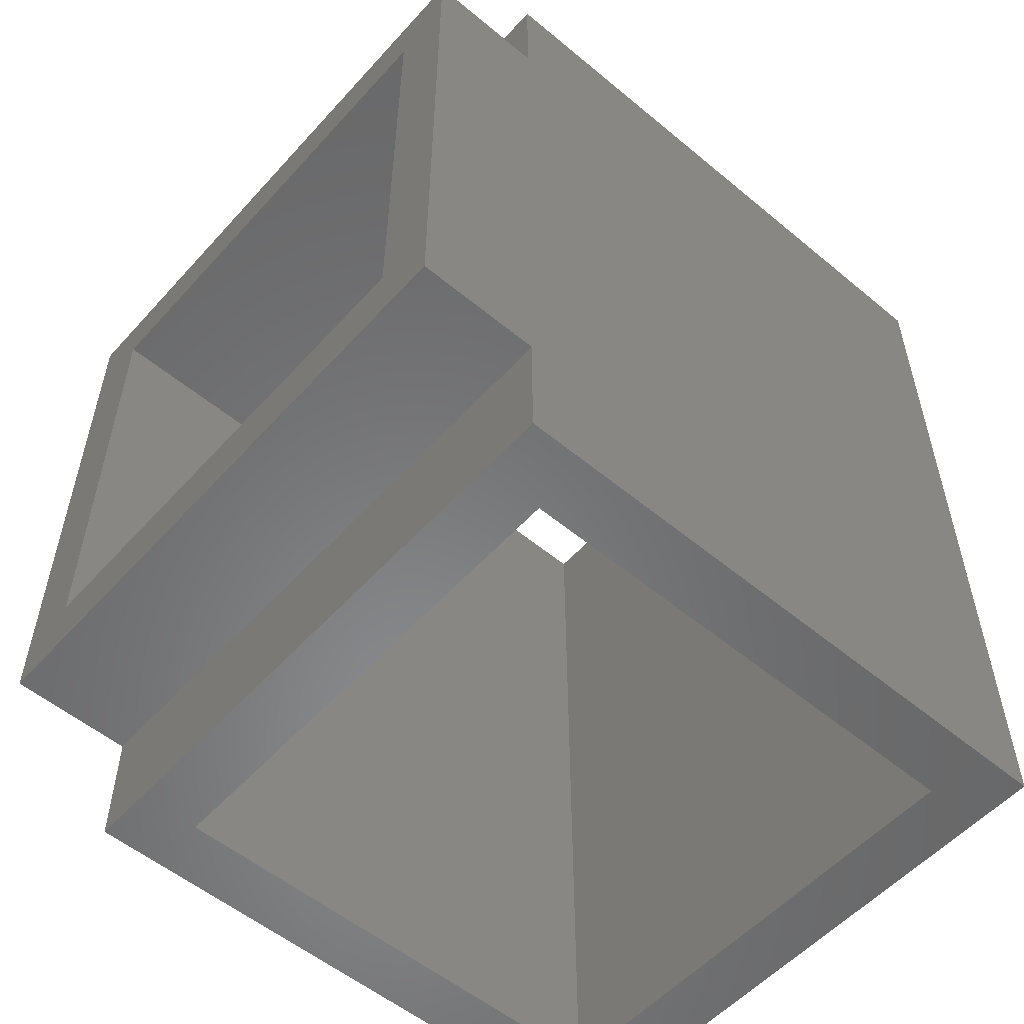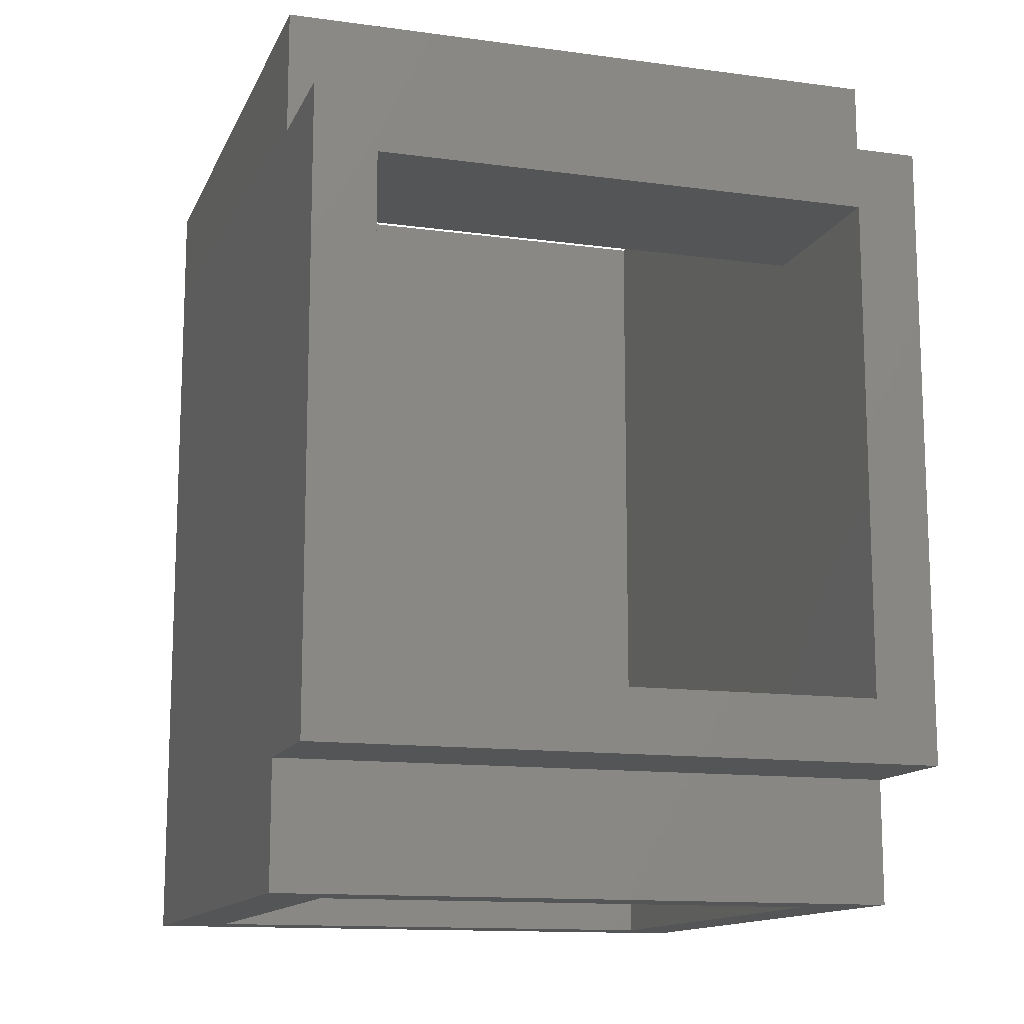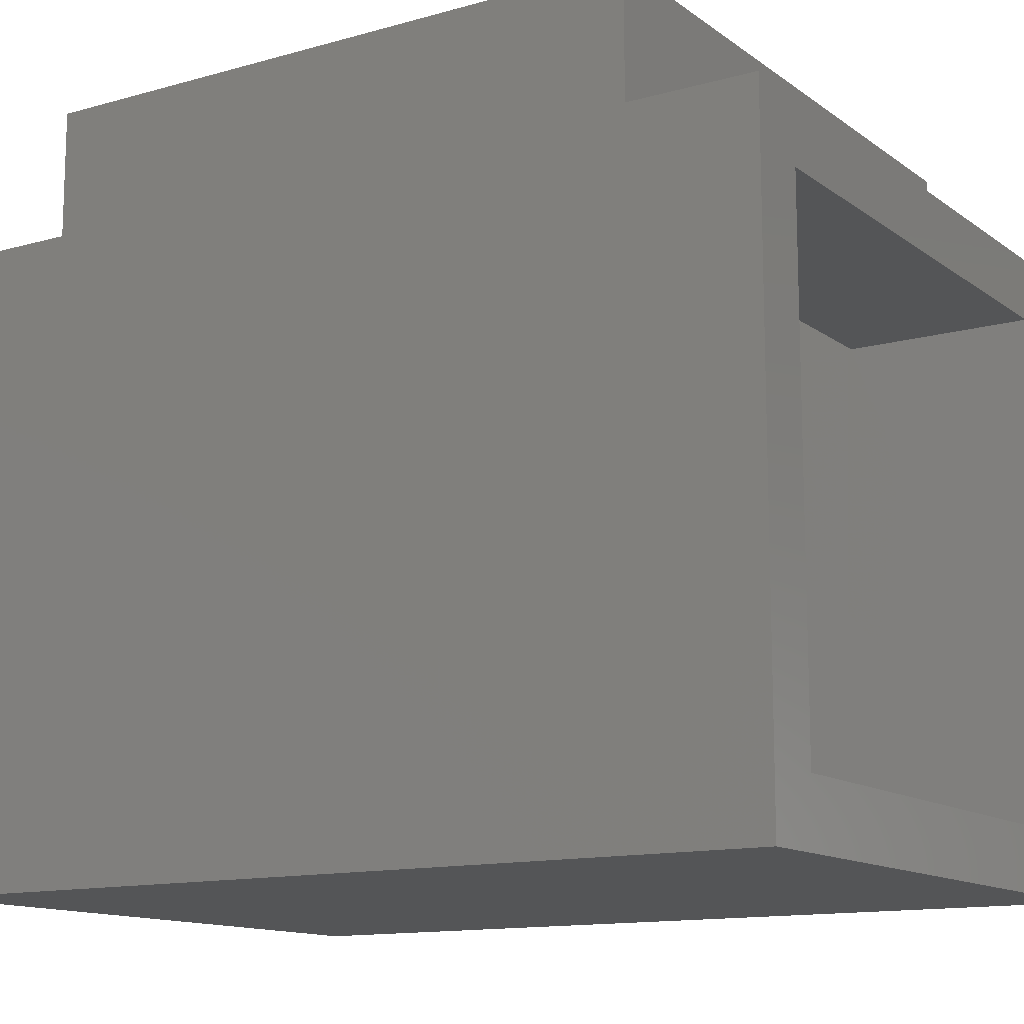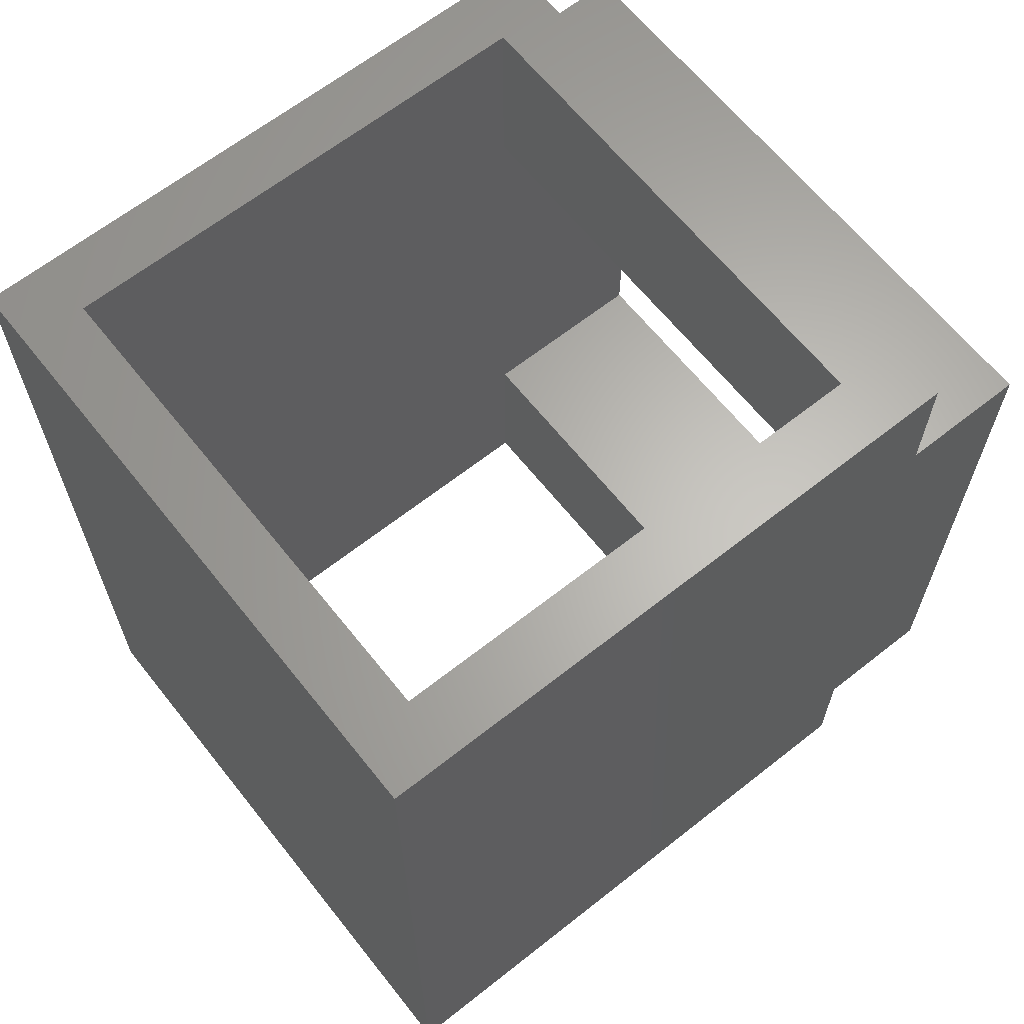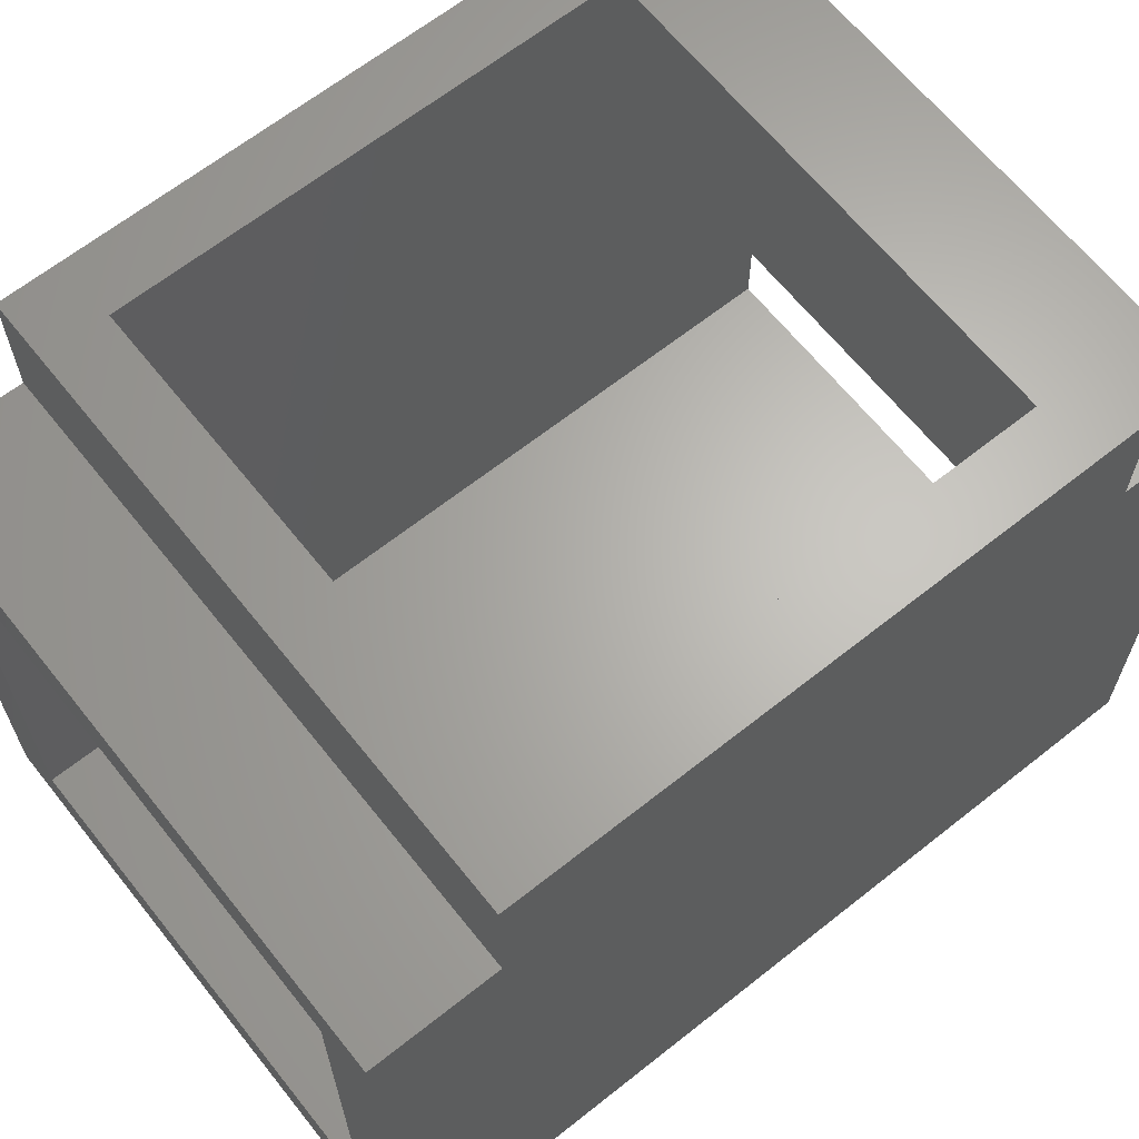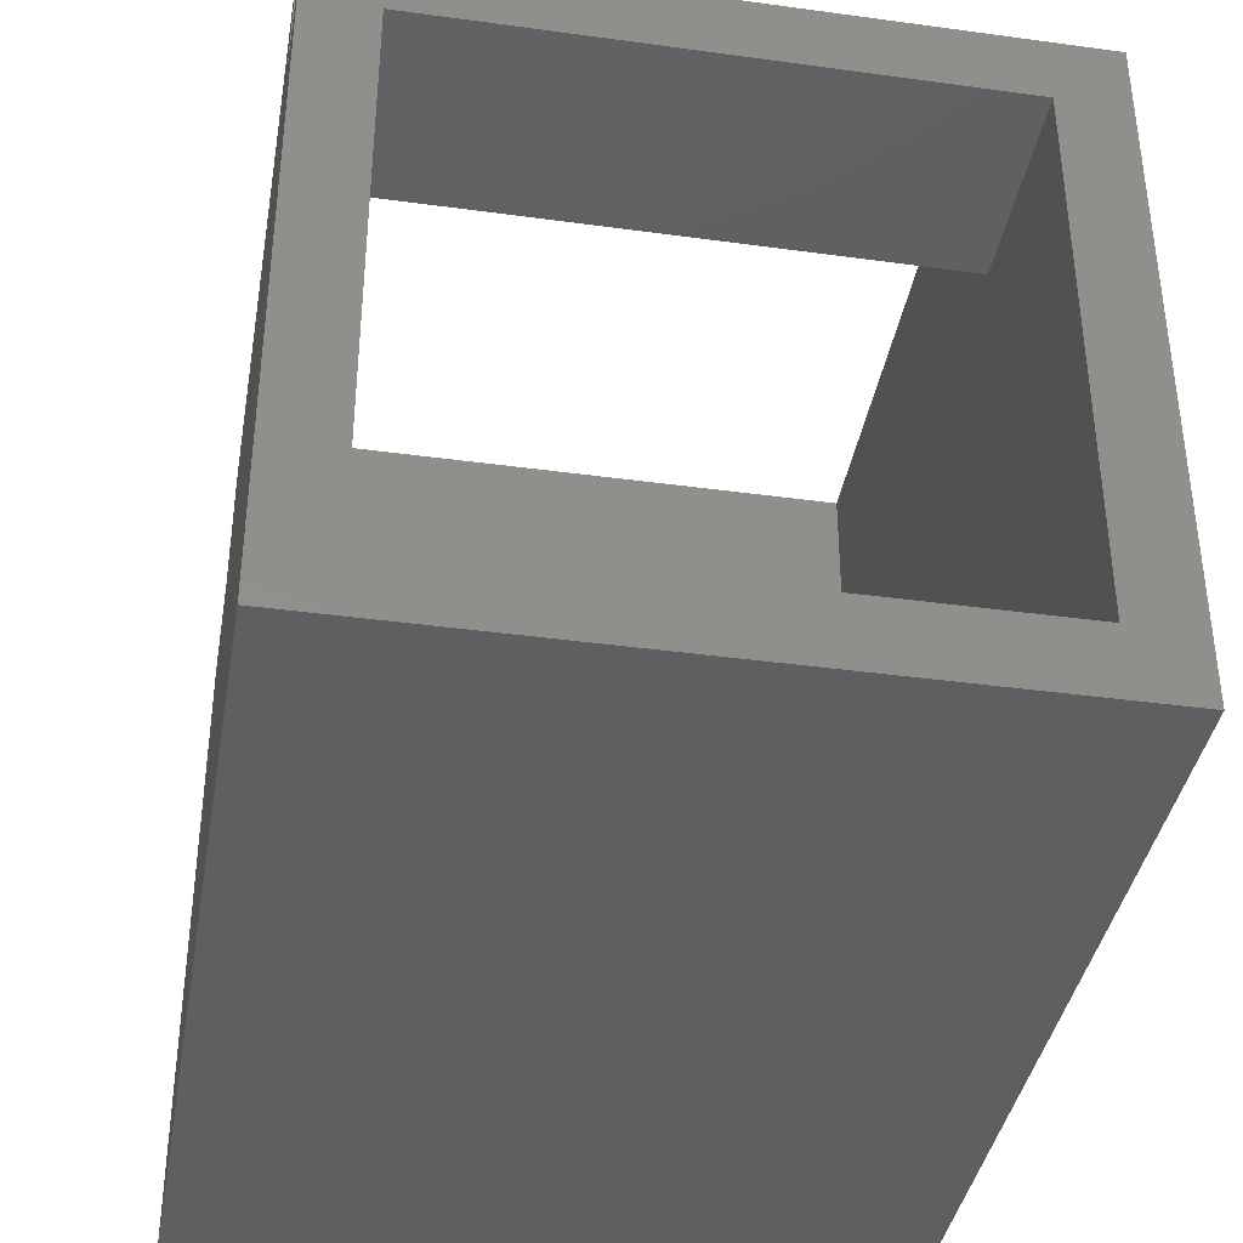
<metadata>
{"format":"stl","ext":"stl","renderer":"f3d","projection":"perspective","resolution":1024,"background":"white","views":[{"elev":-54.9,"azim":-131.2,"up":"+Z"},{"elev":-13.1,"azim":162.7,"up":"+Z"},{"elev":-13.1,"azim":122.7,"up":"+Y"},{"elev":64.4,"azim":51.5,"up":"+Z"},{"elev":65.0,"azim":51.4,"up":"+Y"},{"elev":-38.7,"azim":170.2,"up":"+Y"}]}
</metadata>
<code>
# stl→obj: 40 verts, 84 faces
v -25 -25 -35
v -25 25 -35
v -20 -20 -35
v -25 -25 0
v -25 25 0
v 25 -25 -35
v 25 -25 0
v -25 25 -25
v -20 20 -35
v 25 25 -35
v 25 25 -25
v 20 -20 -35
v 20 20 -35
v 25 25 0
v -25 -25 35
v -25 25 35
v -20 -20 35
v 25 -25 35
v 20 -20 35
v -25 25 25
v -20 20 35
v 20 20 35
v 25 25 35
v 25 25 25
v -25 35 -25
v -20 35 20
v -20 35 -20
v 25 35 -25
v -25 35 25
v 20 35 20
v 25 35 25
v 20 35 -20
v -20 -20 0.0005
v -20 20 0.0005
v -20 20 -20
v 20 20 -20
v 20 -20 0.0005
v 20 20 0.0005
v -20 20 20
v 20 20 20
f 1 2 3
f 1 4 5
f 1 3 6
f 1 7 4
f 1 8 2
f 2 9 3
f 1 5 8
f 2 10 9
f 2 8 11
f 6 3 12
f 1 6 7
f 6 12 13
f 6 10 7
f 10 13 9
f 2 11 10
f 6 13 10
f 7 10 11
f 7 11 14
f 4 15 16
f 15 17 16
f 4 18 15
f 15 19 17
f 4 20 5
f 4 16 20
f 16 17 21
f 16 21 22
f 20 16 23
f 4 7 18
f 15 18 19
f 7 14 18
f 18 23 19
f 16 22 23
f 20 23 24
f 18 14 24
f 23 22 19
f 18 24 23
f 8 5 25
f 25 26 27
f 8 25 11
f 25 27 28
f 25 5 29
f 25 29 26
f 5 20 29
f 29 30 26
f 20 31 29
f 25 28 11
f 28 27 32
f 11 28 14
f 28 32 31
f 20 24 31
f 29 31 30
f 31 32 30
f 28 31 14
f 14 31 24
f 33 3 34
f 33 12 3
f 35 3 9
f 35 34 3
f 35 9 36
f 33 37 12
f 37 13 12
f 36 9 13
f 37 36 13
f 37 38 36
f 33 21 17
f 33 17 37
f 34 39 33
f 33 39 21
f 39 22 21
f 37 17 19
f 37 19 40
f 39 40 22
f 37 40 38
f 40 19 22
f 35 27 34
f 35 32 27
f 34 27 39
f 39 27 26
f 39 26 40
f 35 36 32
f 36 30 32
f 40 26 30
f 36 38 30
f 38 40 30

</code>
